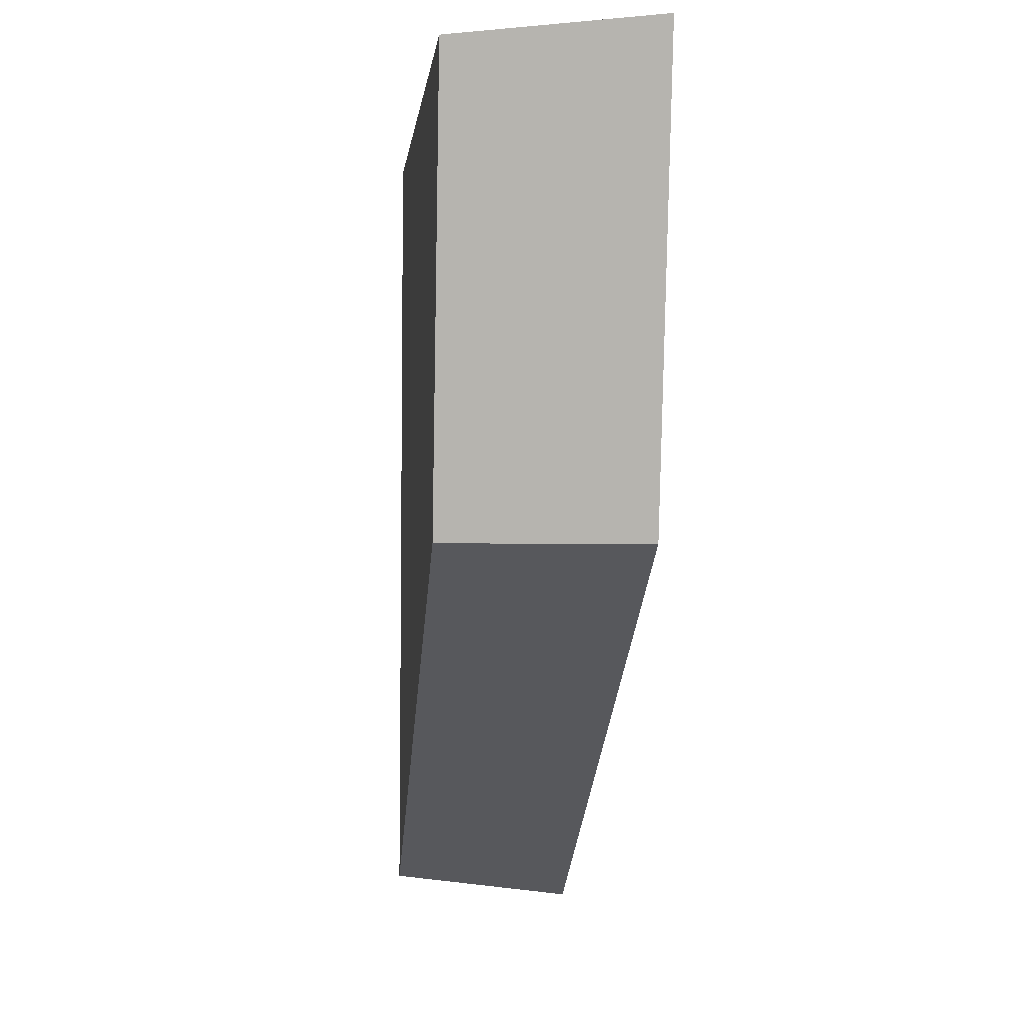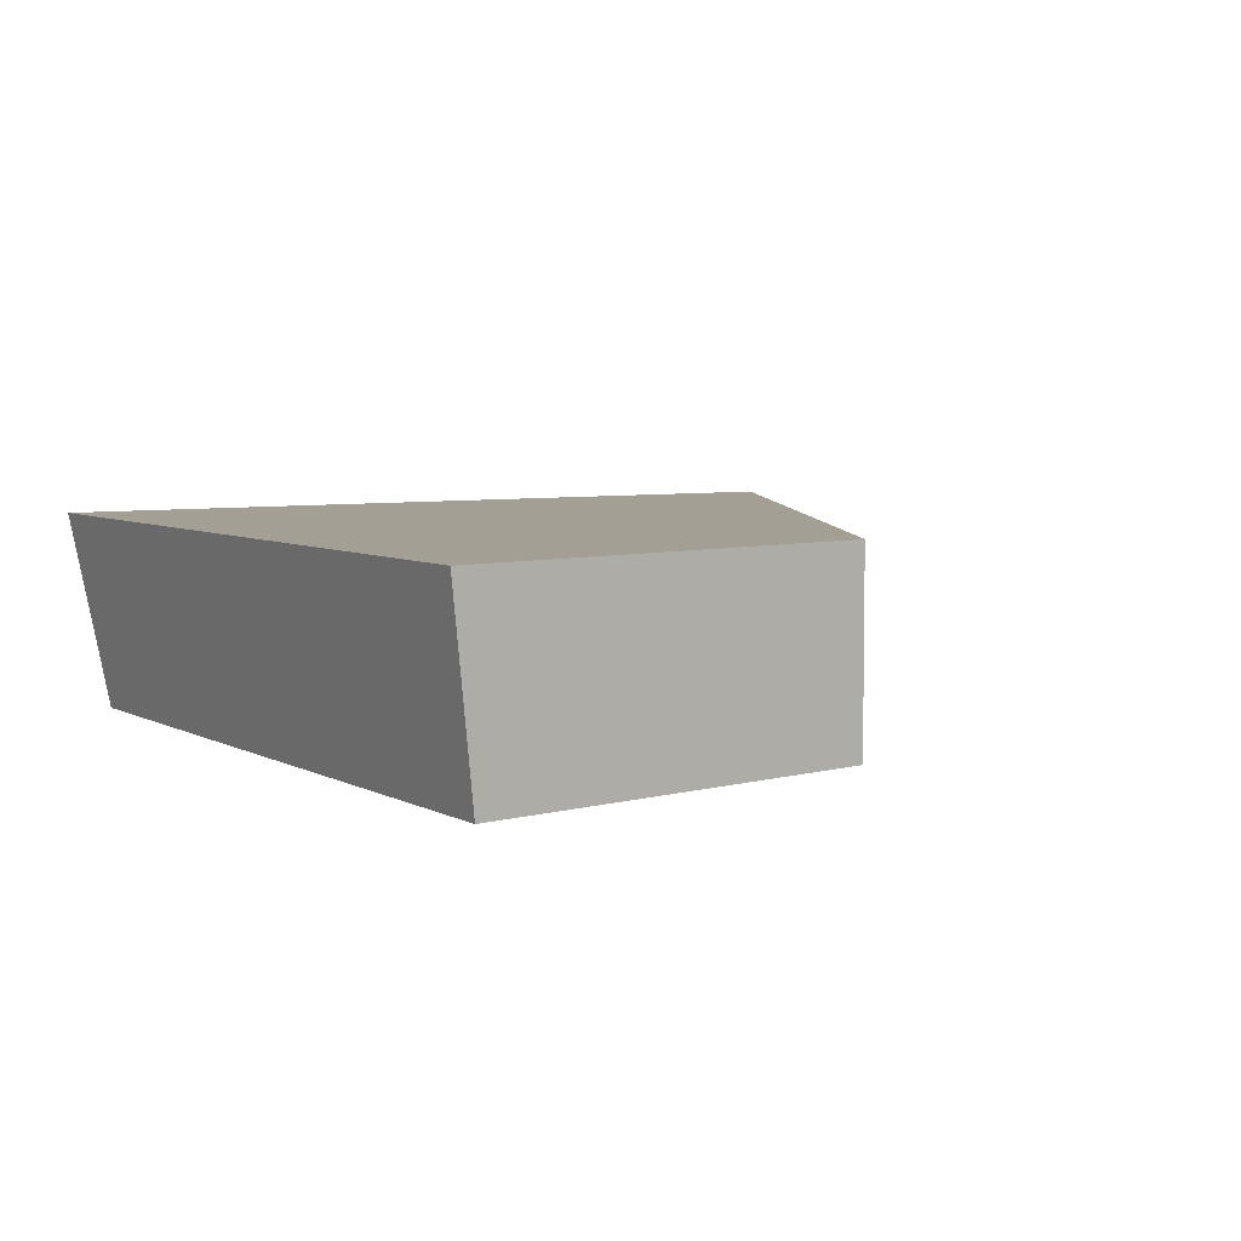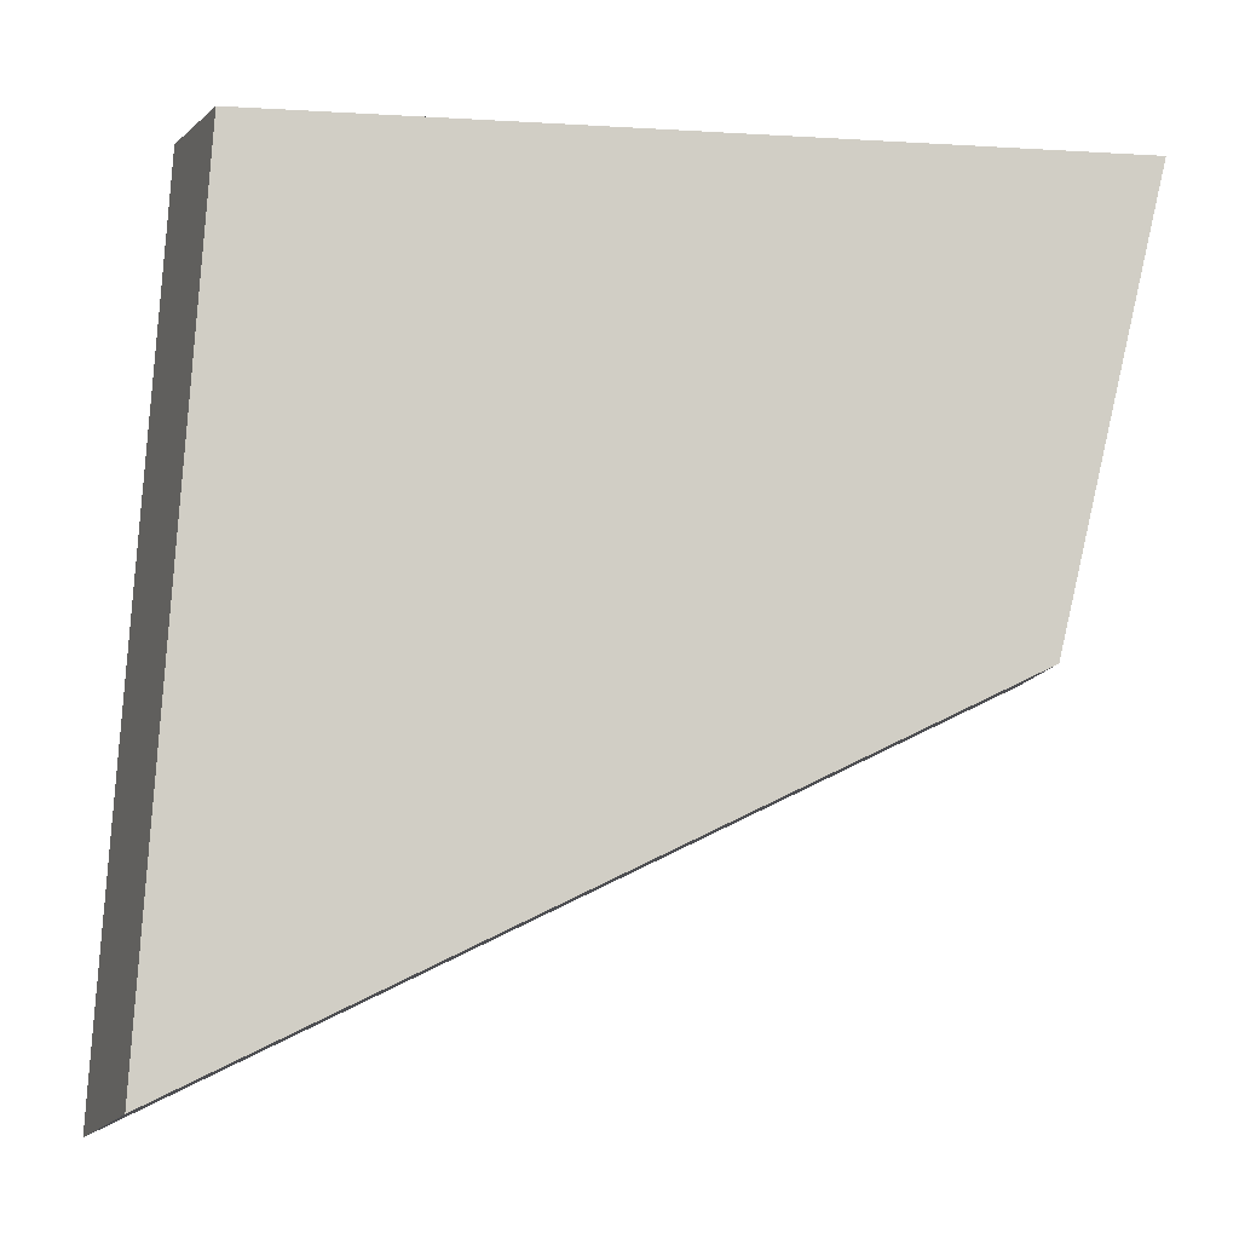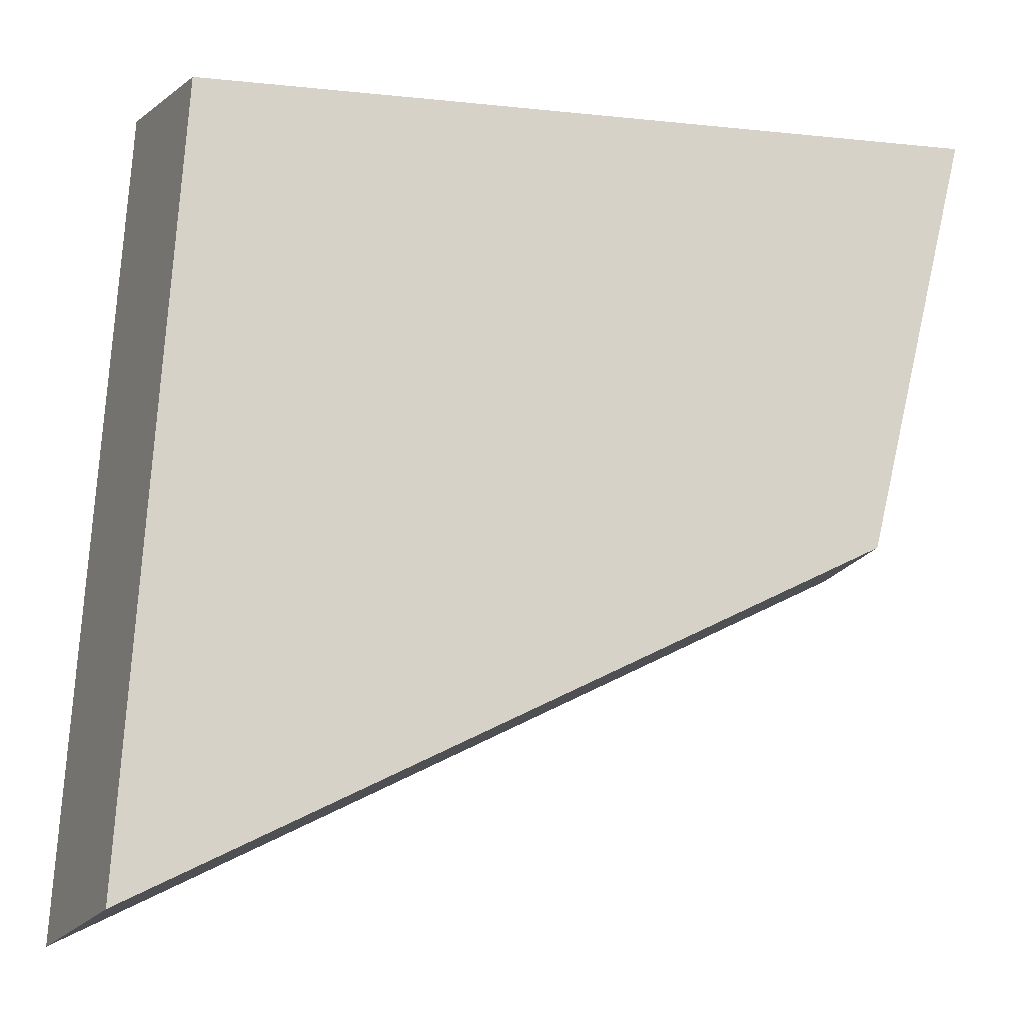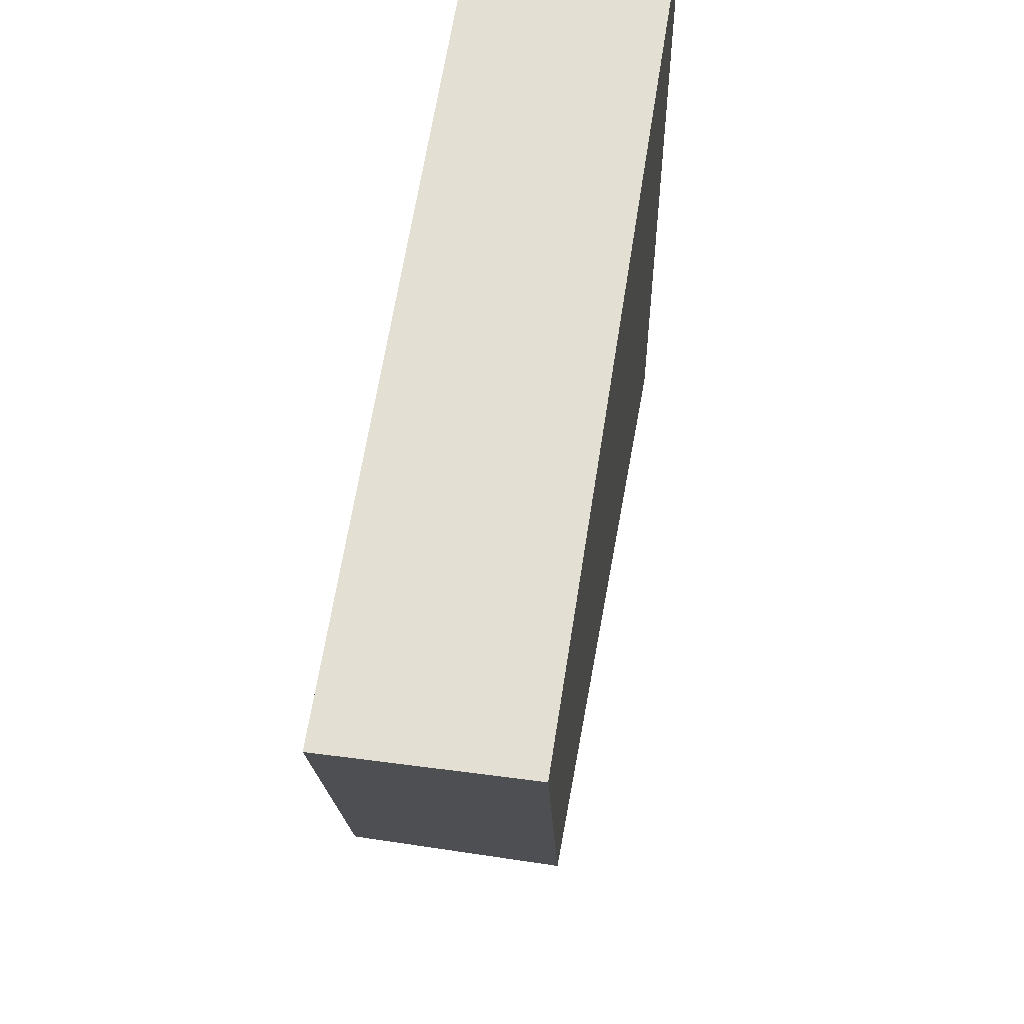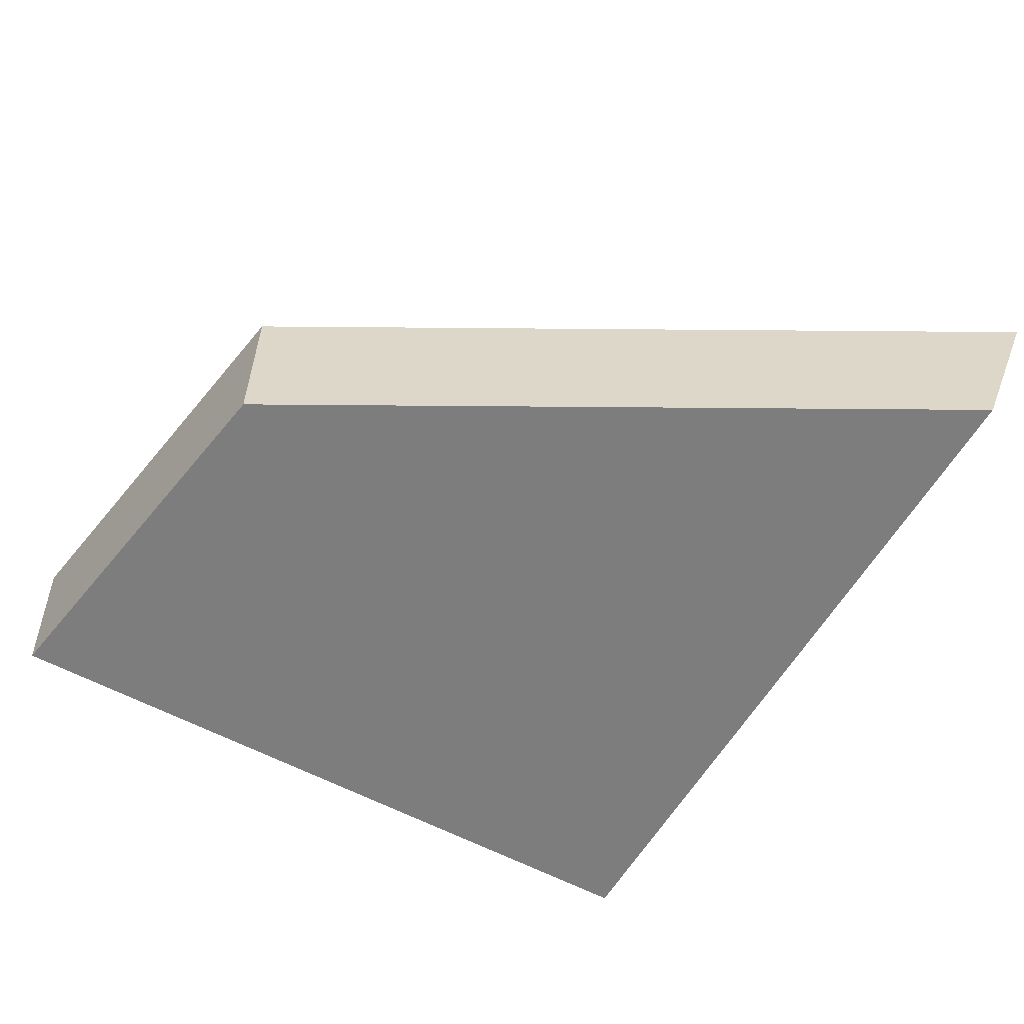
<metadata>
{"format":"obj","ext":"obj","renderer":"f3d","projection":"perspective","resolution":1024,"background":"white","views":[{"elev":-3.0,"azim":85.2,"up":"+Z"},{"elev":5.6,"azim":60.9,"up":"+Y"},{"elev":-6.7,"azim":-1.9,"up":"+Z"},{"elev":-11.5,"azim":-8.2,"up":"+Z"},{"elev":60.8,"azim":98.8,"up":"+Z"},{"elev":-59.2,"azim":153.8,"up":"+Y"}]}
</metadata>
<code>
o Cylinder.001_cell.003
v 0.7818 -0.05 -0.6235
v 0.7818 0.05 -0.6235
v 0.4048 -0.05 -0.805
v 0.422 -0.05 -0.5626
v 0.3805 0.02804 -0.8168
v 0.4342 -0.05 -0.3922
v 0.4052 0.05 -0.3803
v 0.3737 0.05 -0.8201
v 0.5663 -0.05 -0.398
v 0.7988 0.05 -0.3974
v 0.8306 -0.05 -0.4098
v 0.8331 0.05 -0.399
v 0.4048 -0.05 -0.805
v 0.422 -0.05 -0.5626
v 0.3805 0.02804 -0.8168
v 0.3737 0.05 -0.8201
v 0.4342 -0.05 -0.3922
v 0.4052 0.05 -0.3803
v 0.7988 0.05 -0.3974
v 0.5663 -0.05 -0.398
v 0.8306 -0.05 -0.4098
v 0.8331 0.05 -0.399
f 14 15 13
f 15 14 17 18 16
f 18 17 20 19
f 22 19 20 21
f 5 8 2 1 3
f 11 1 2 12
f 2 8 7 10 12
f 6 4 3 1 11 9

</code>
